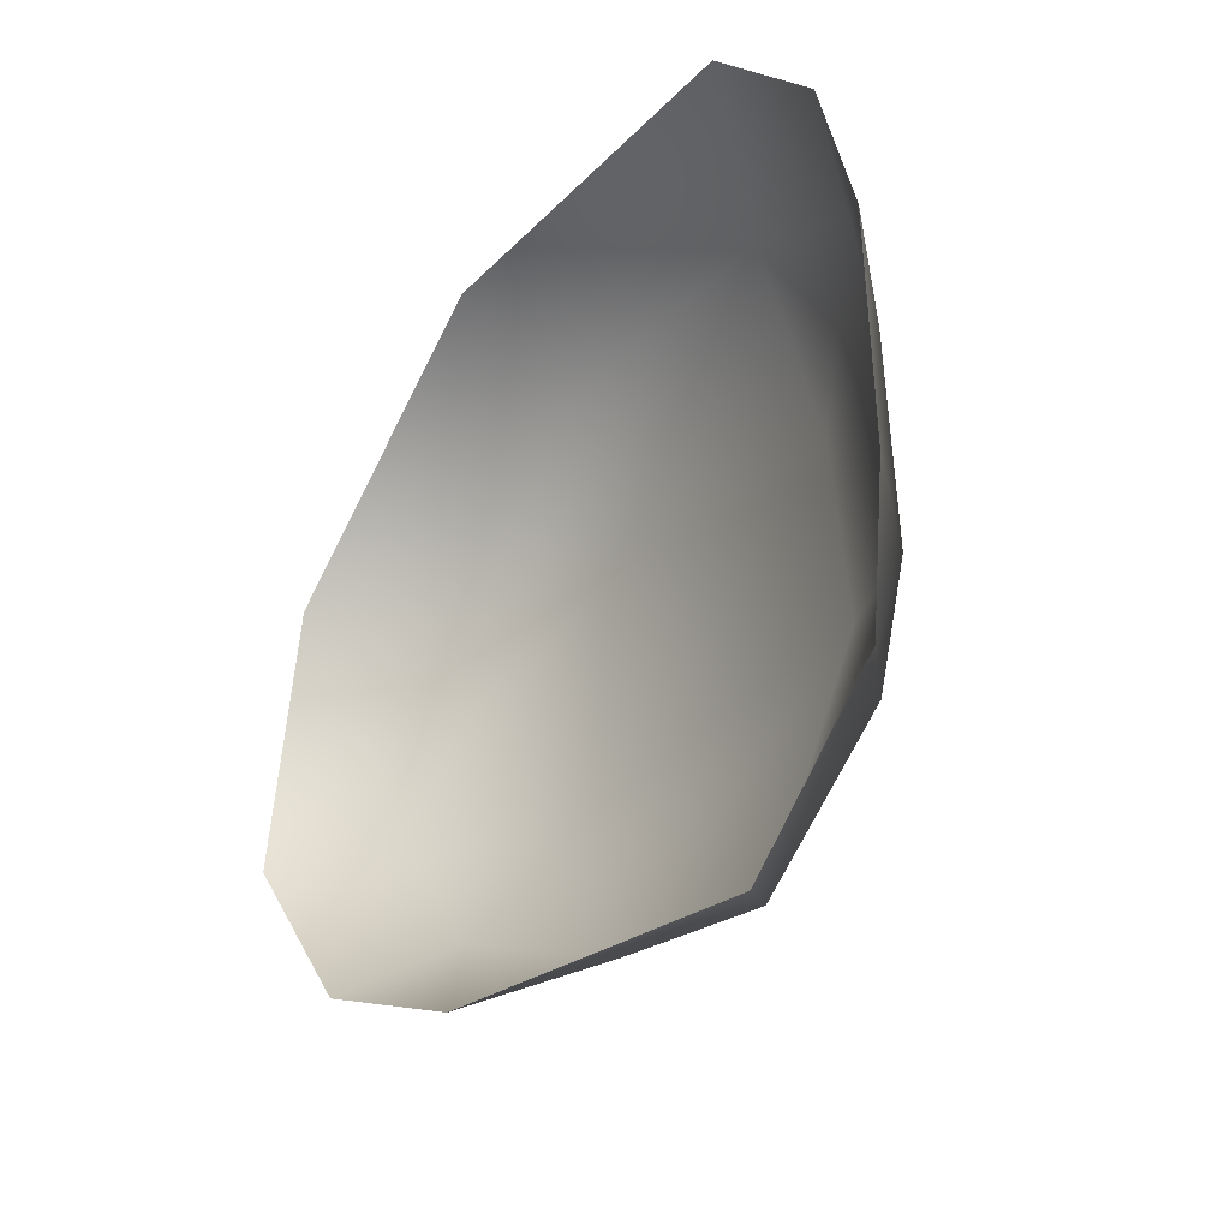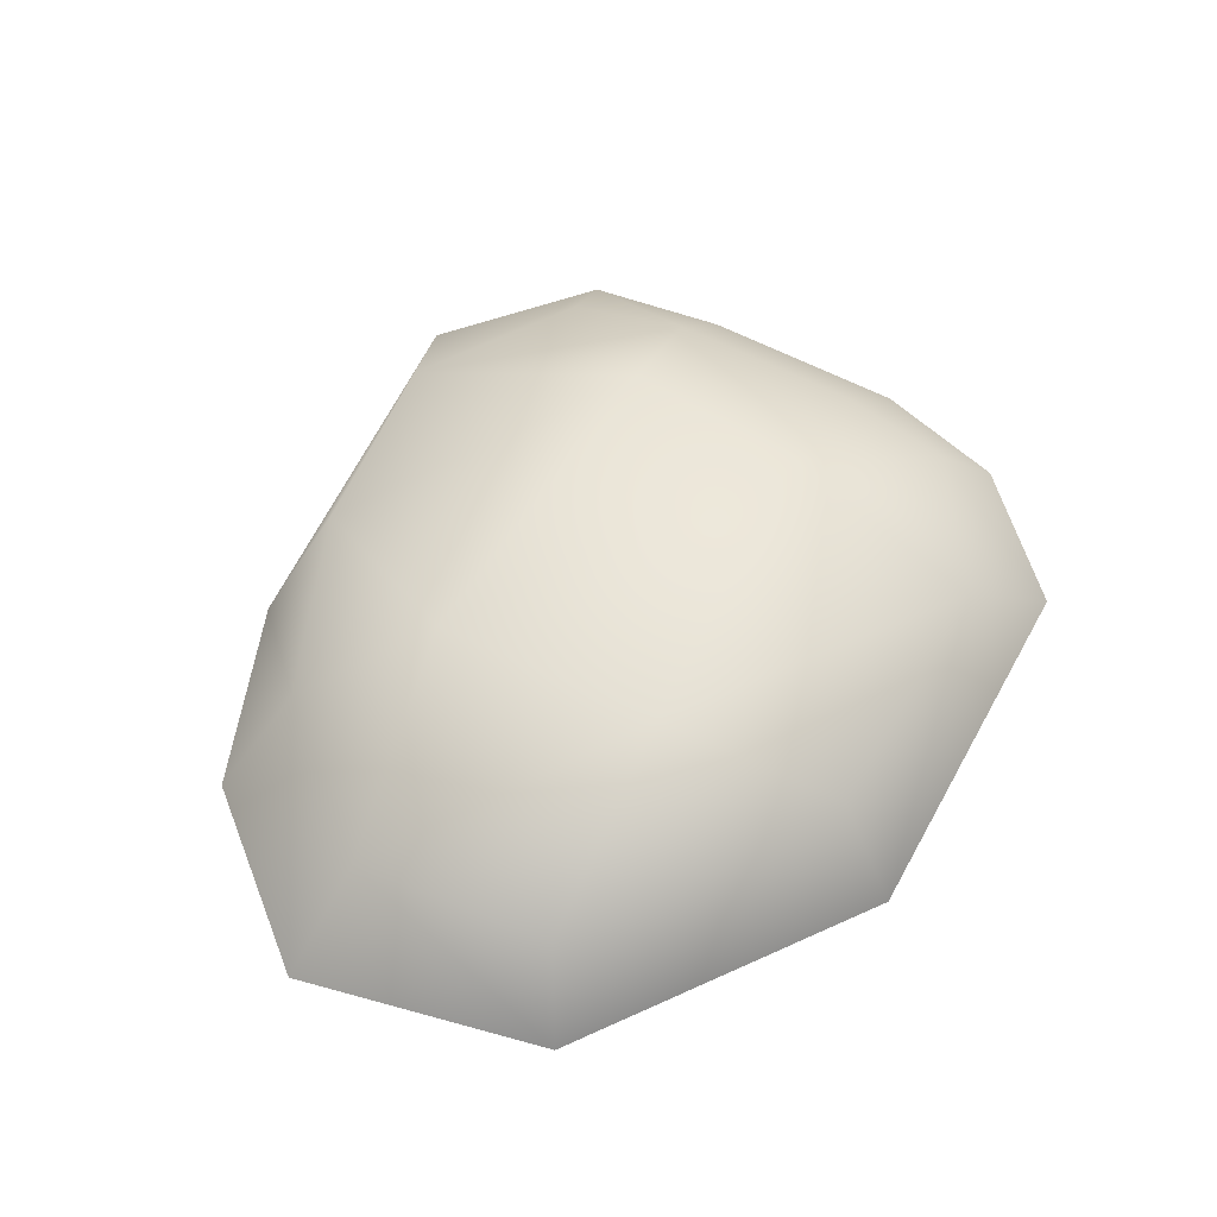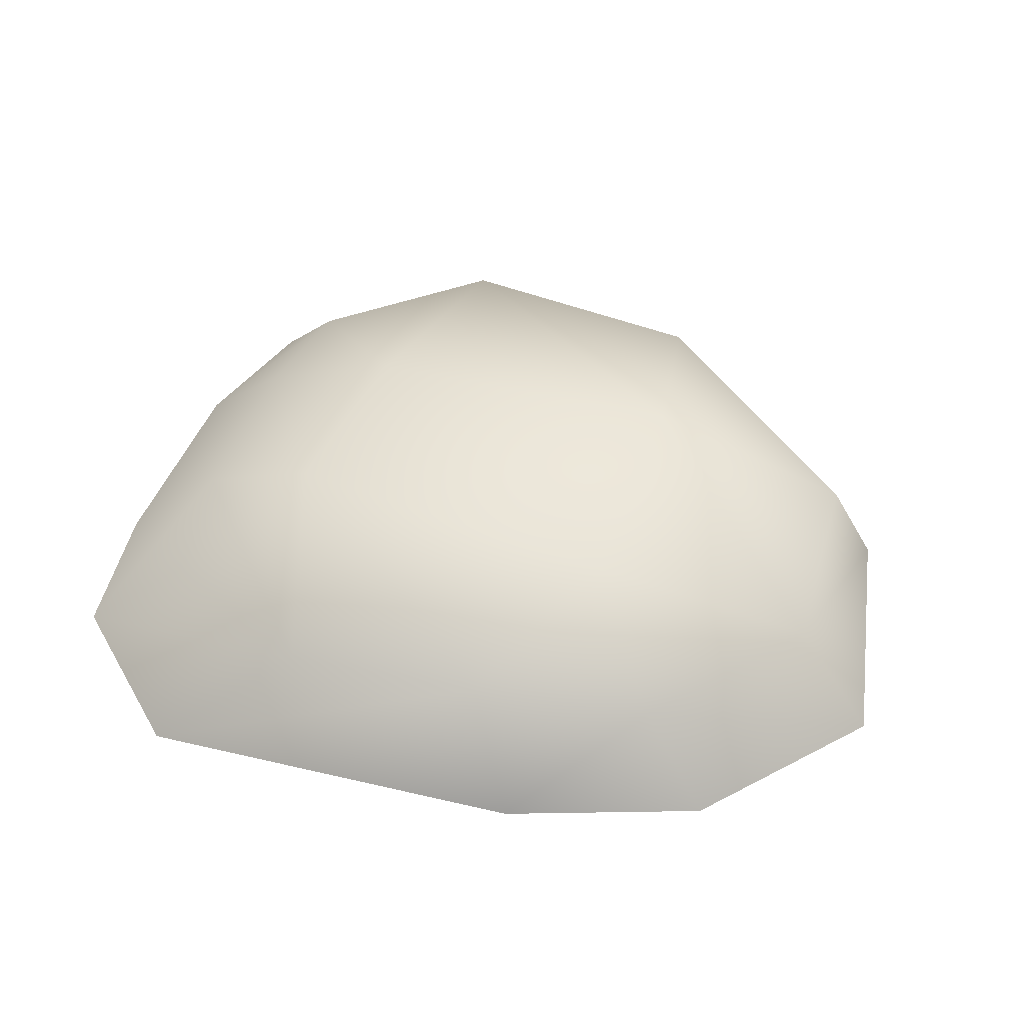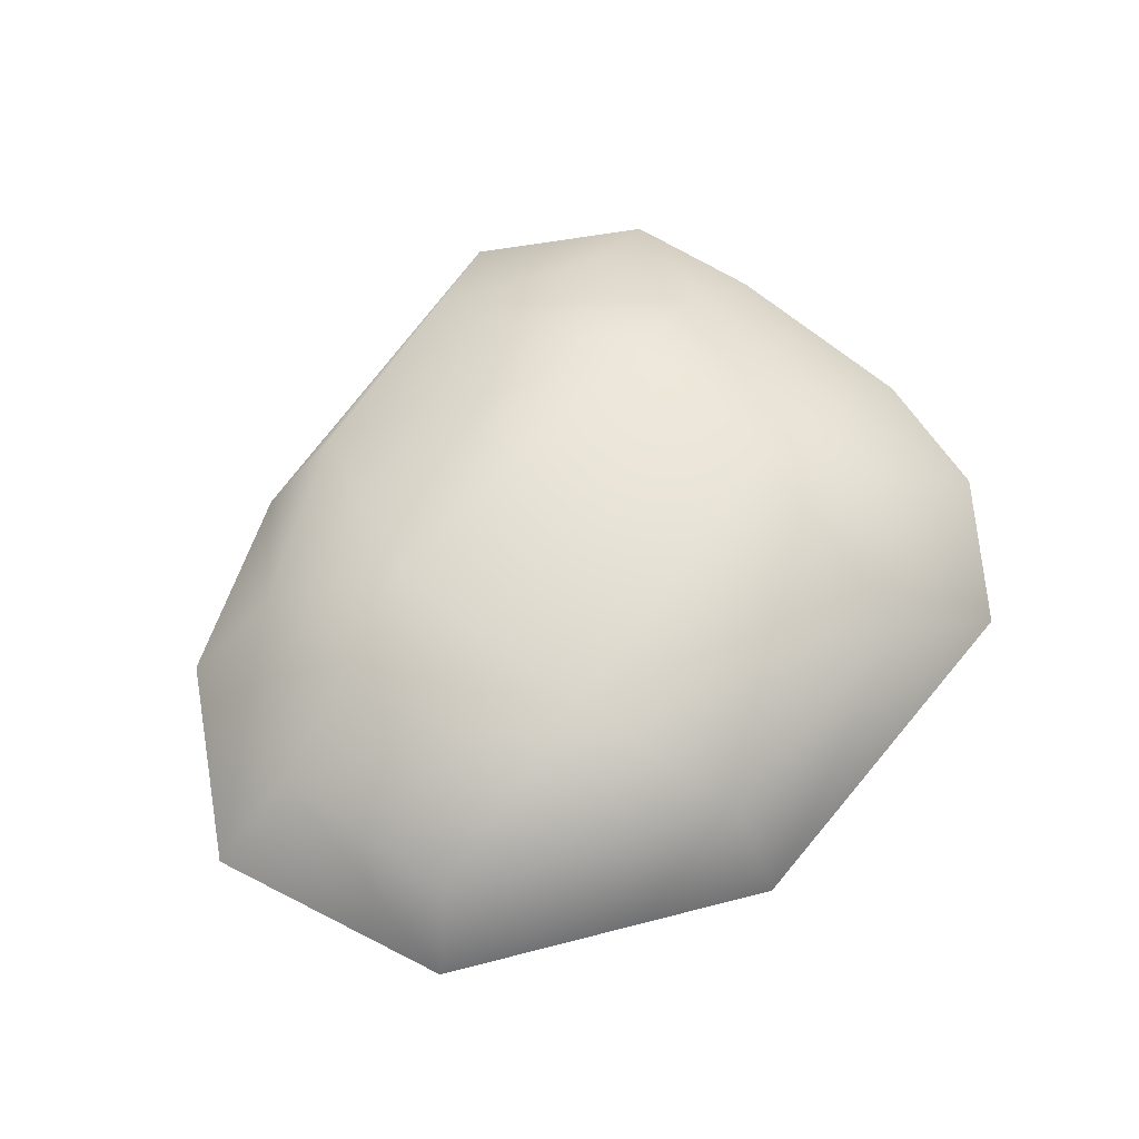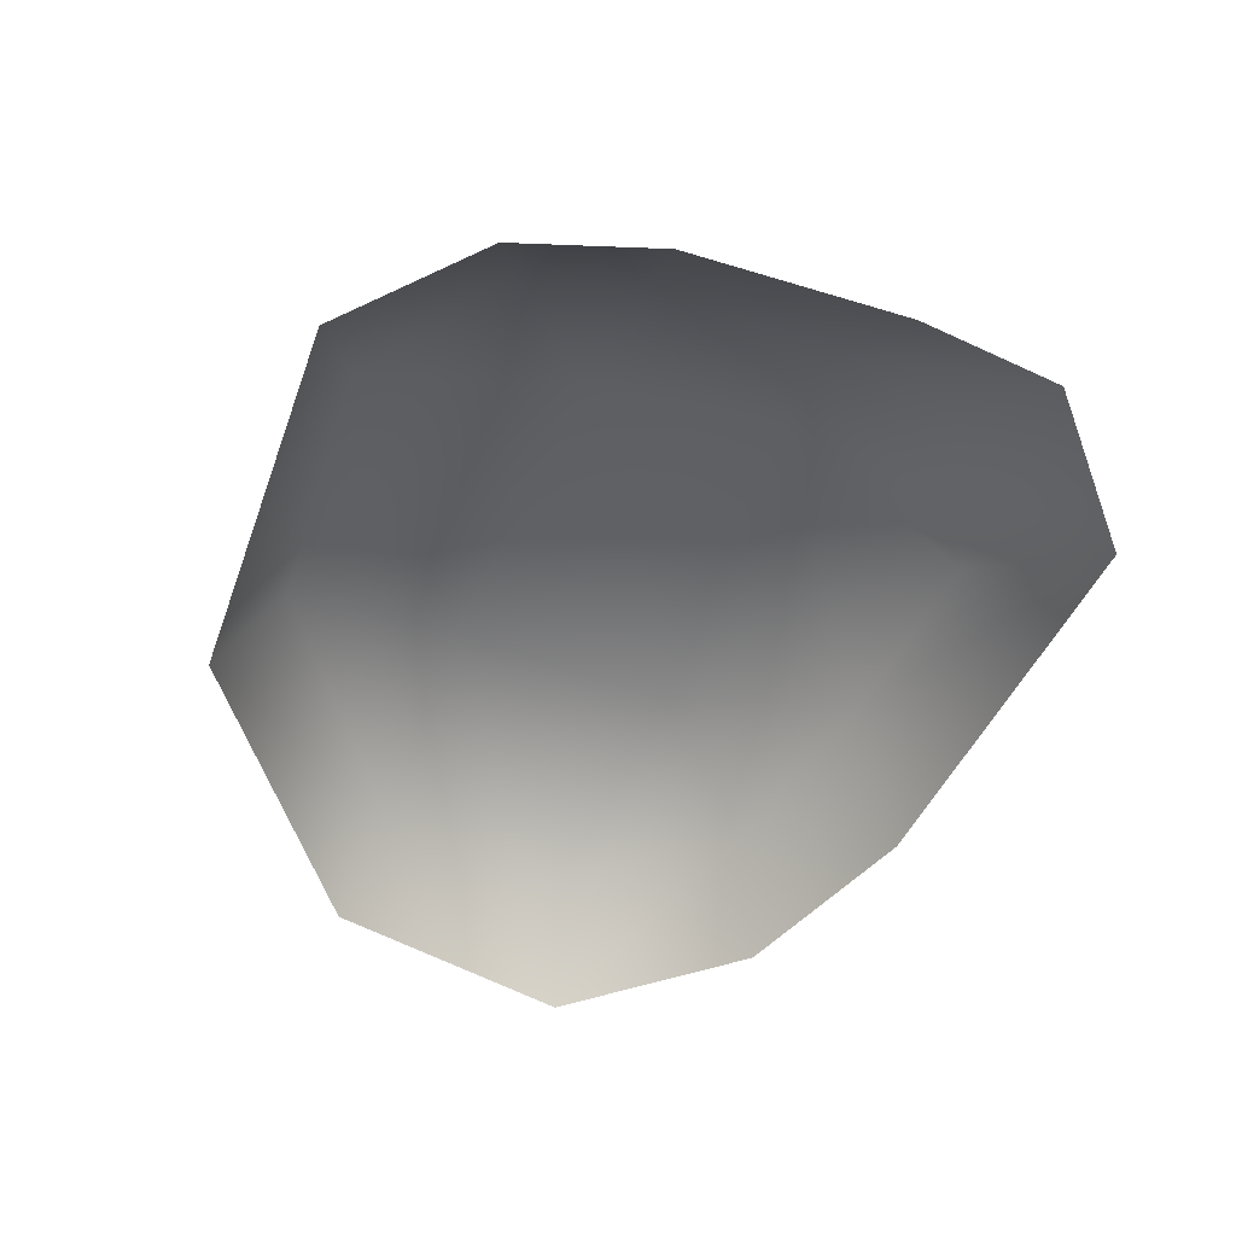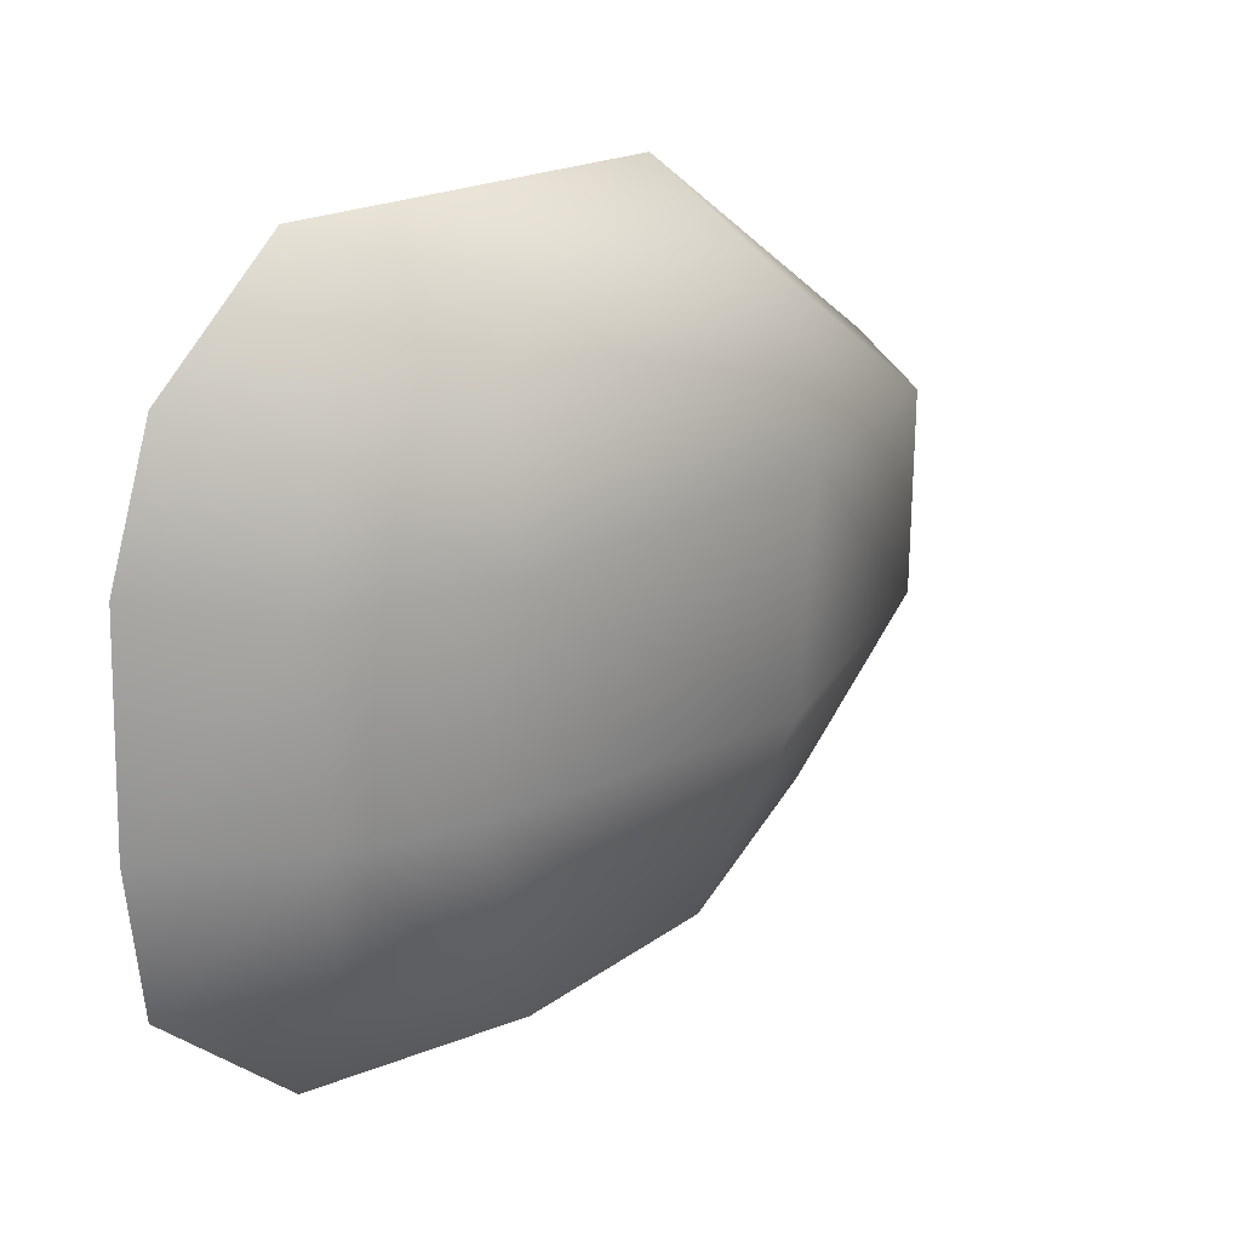
<metadata>
{"format":"obj","ext":"obj","renderer":"f3d","projection":"perspective","resolution":1024,"background":"white","views":[{"elev":-28.1,"azim":55.6,"up":"+Z"},{"elev":55.7,"azim":-62.5,"up":"+Y"},{"elev":49.6,"azim":-161.0,"up":"+Y"},{"elev":64.1,"azim":-51.4,"up":"+Y"},{"elev":-51.5,"azim":69.3,"up":"+Y"},{"elev":22.1,"azim":134.9,"up":"+Z"}]}
</metadata>
<code>
o Cube.082_Cube.244
v -0.4015 -0.002656 0.1322
v -0.1774 -0.002893 0.2999
v -0.3635 0.08644 0.112
v -0.1708 0.1003 0.2516
v -0.1931 0.1389 0.1069
v -0.442 -0.002716 -0.07142
v -0.3262 -0.002382 -0.2054
v -0.1662 -0.003059 -0.2632
v -0.3721 0.07871 -0.04935
v -0.264 0.06779 -0.1701
v -0.1907 0.1307 -0.07853
v -0.1223 0.1017 -0.2173
v 0.1378 -0.002873 0.3052
v 0.2404 -0.002567 0.2126
v 0.2769 -0.003146 0.1028
v 0.03907 0.1048 0.2615
v 0.07674 0.1309 0.09129
v 0.1785 0.07349 0.1851
v 0.1966 0.07779 0.08974
v 0.1565 -0.003357 -0.2883
v 0.284 -0.002884 -0.06974
v 0.2715 -0.003034 -0.1857
v 0.09815 0.1285 -0.05821
v 0.03827 0.09884 -0.2346
v 0.1934 0.08921 -0.06289
v 0.1823 0.07591 -0.1595
f 2 4 3 1
f 11 12 10 9
f 18 19 17 16
f 25 26 24 23
f 16 17 5 4
f 23 24 12 11
f 5 11 9 3
f 19 25 23 17
f 4 5 3
f 6 9 10 7
f 10 12 8 7
f 15 19 18 14
f 13 14 18 16
f 22 26 25 21
f 24 26 22 20
f 1 3 9 6
f 21 25 19 15
f 2 13 16 4
f 12 24 20 8
f 17 23 11 5

</code>
